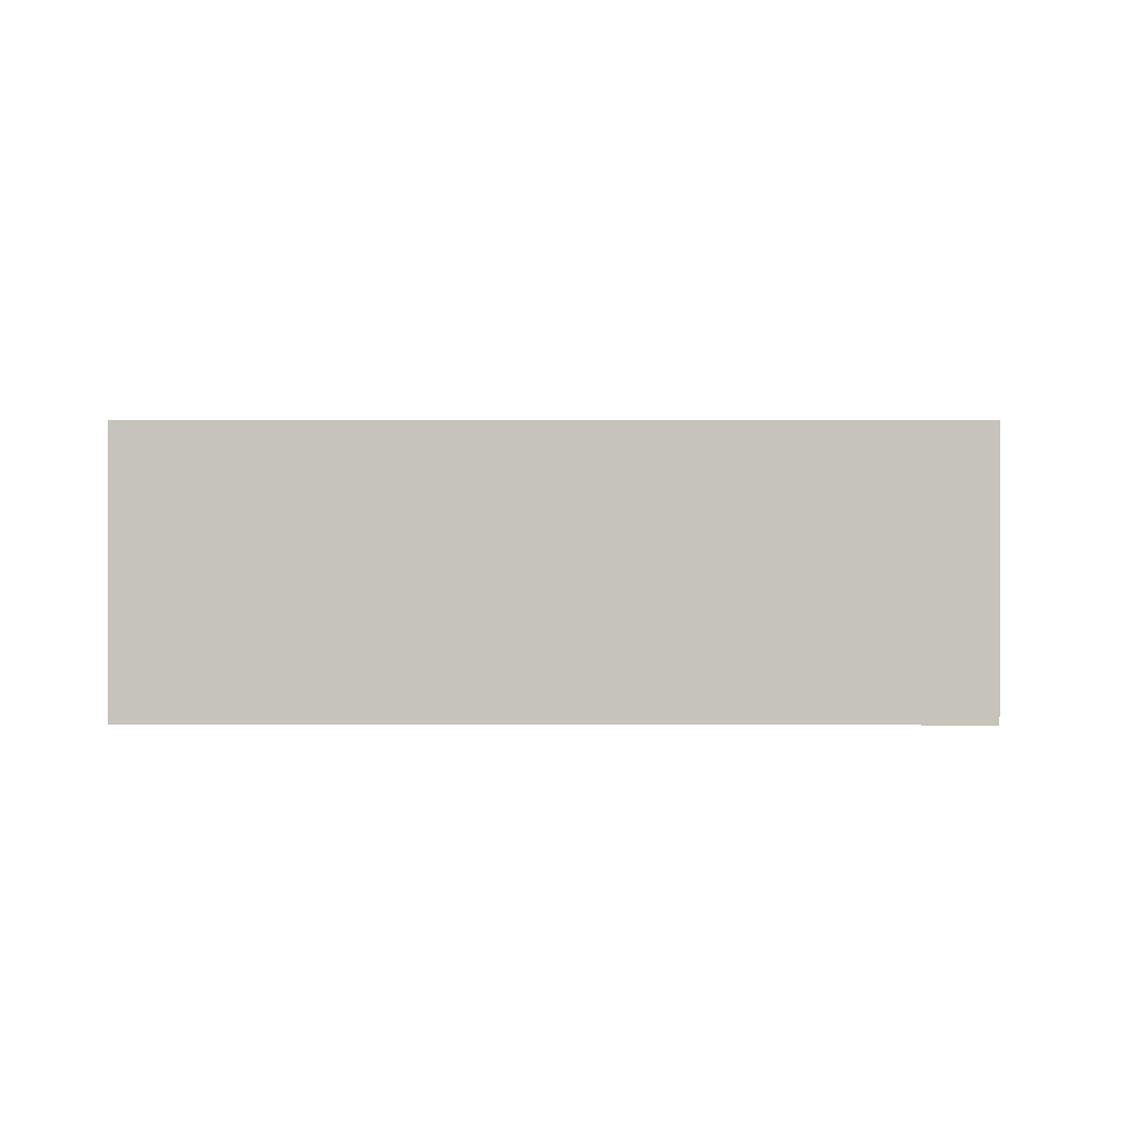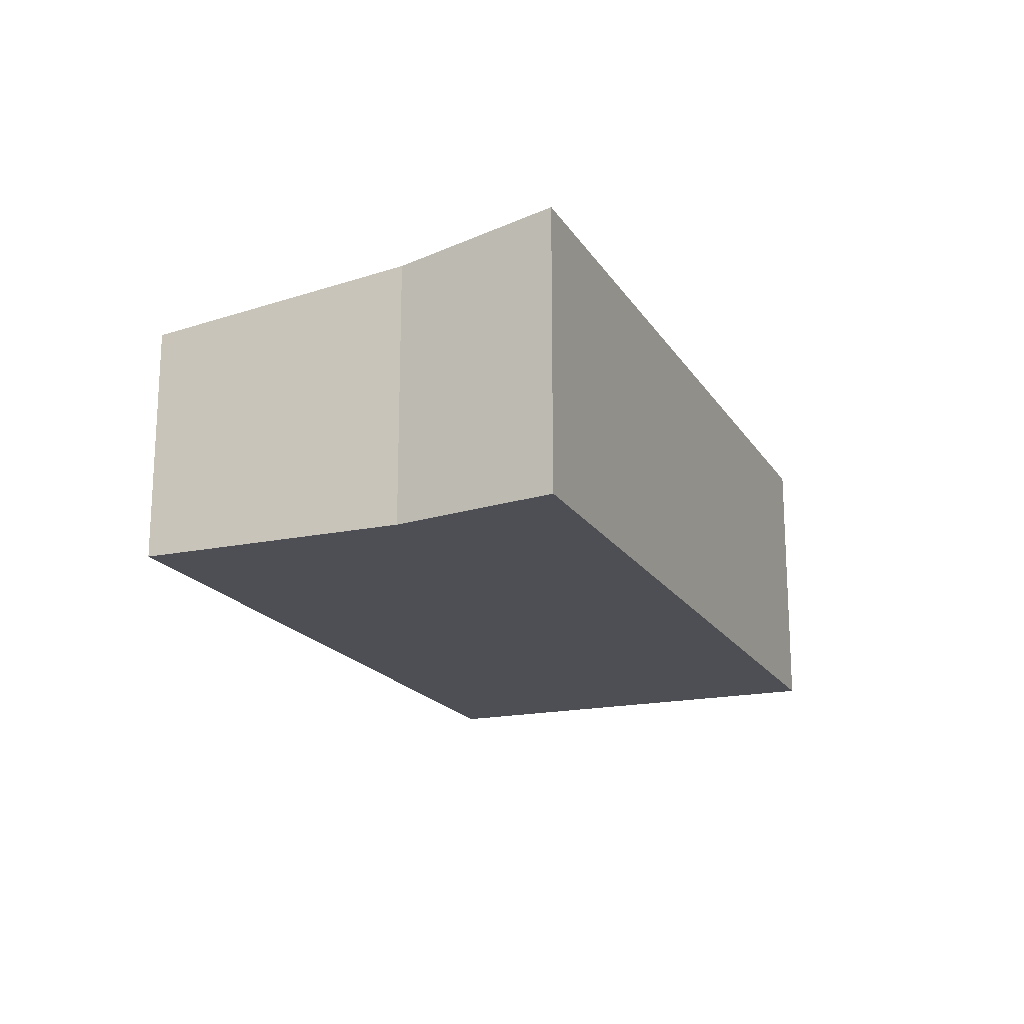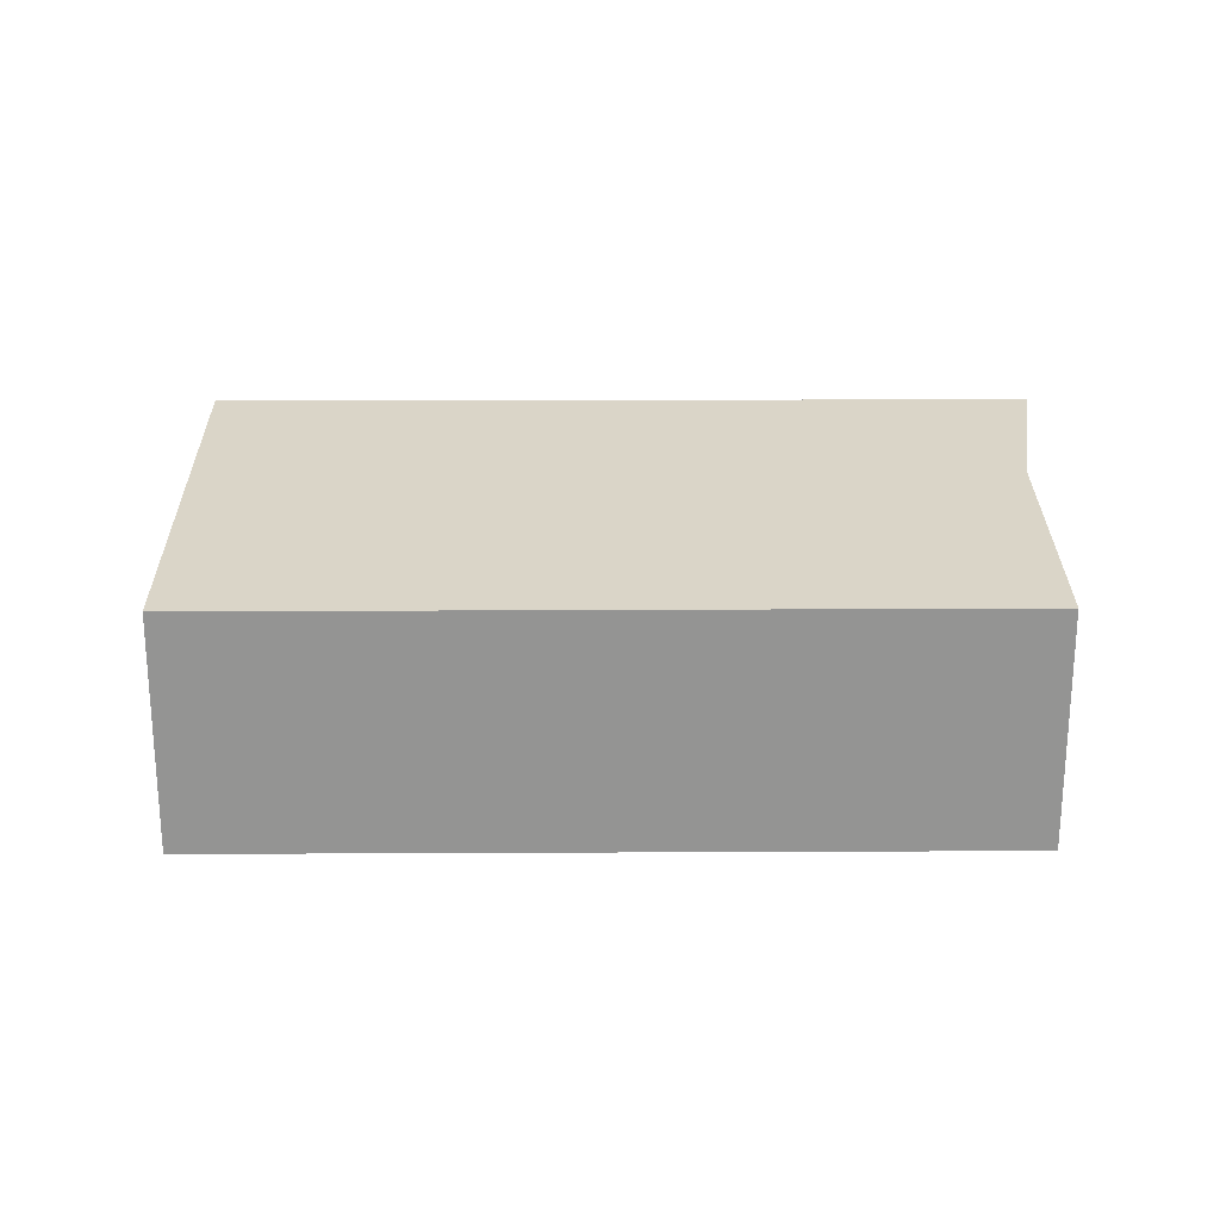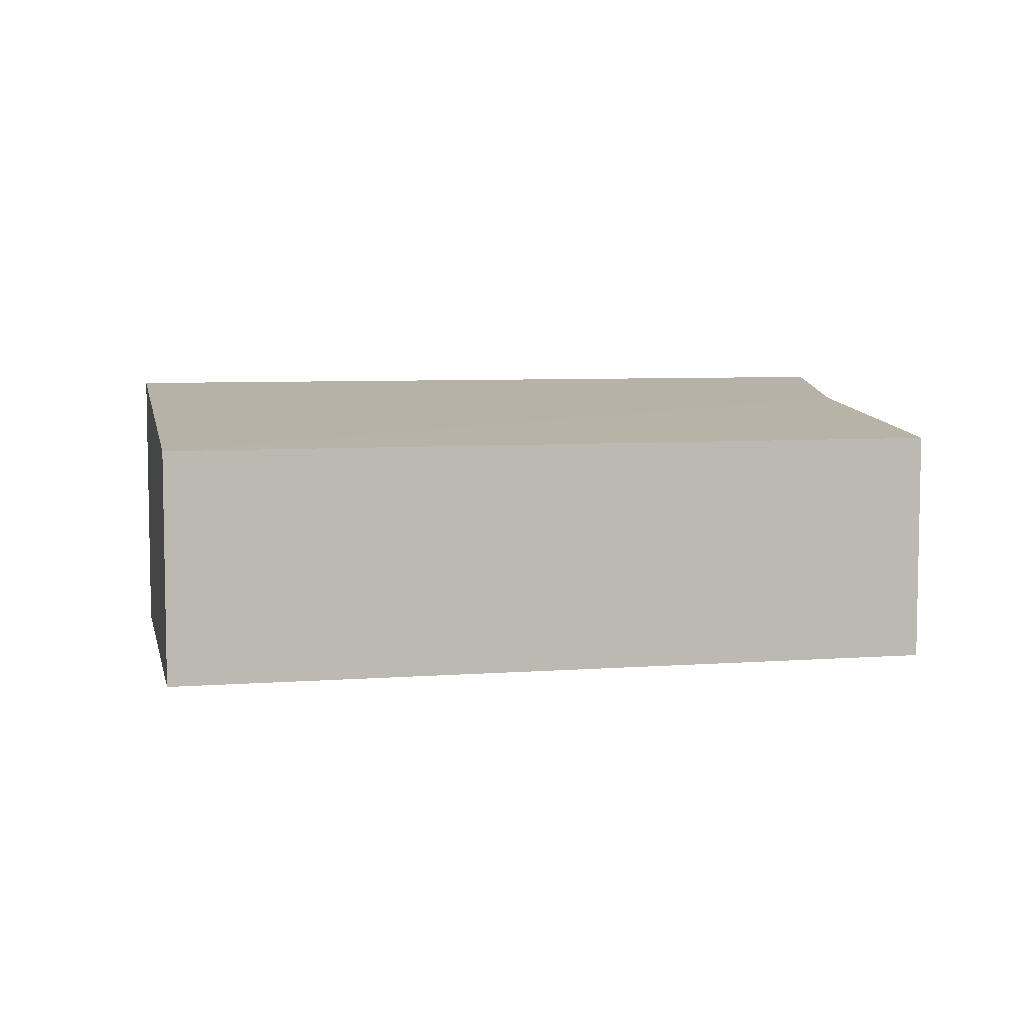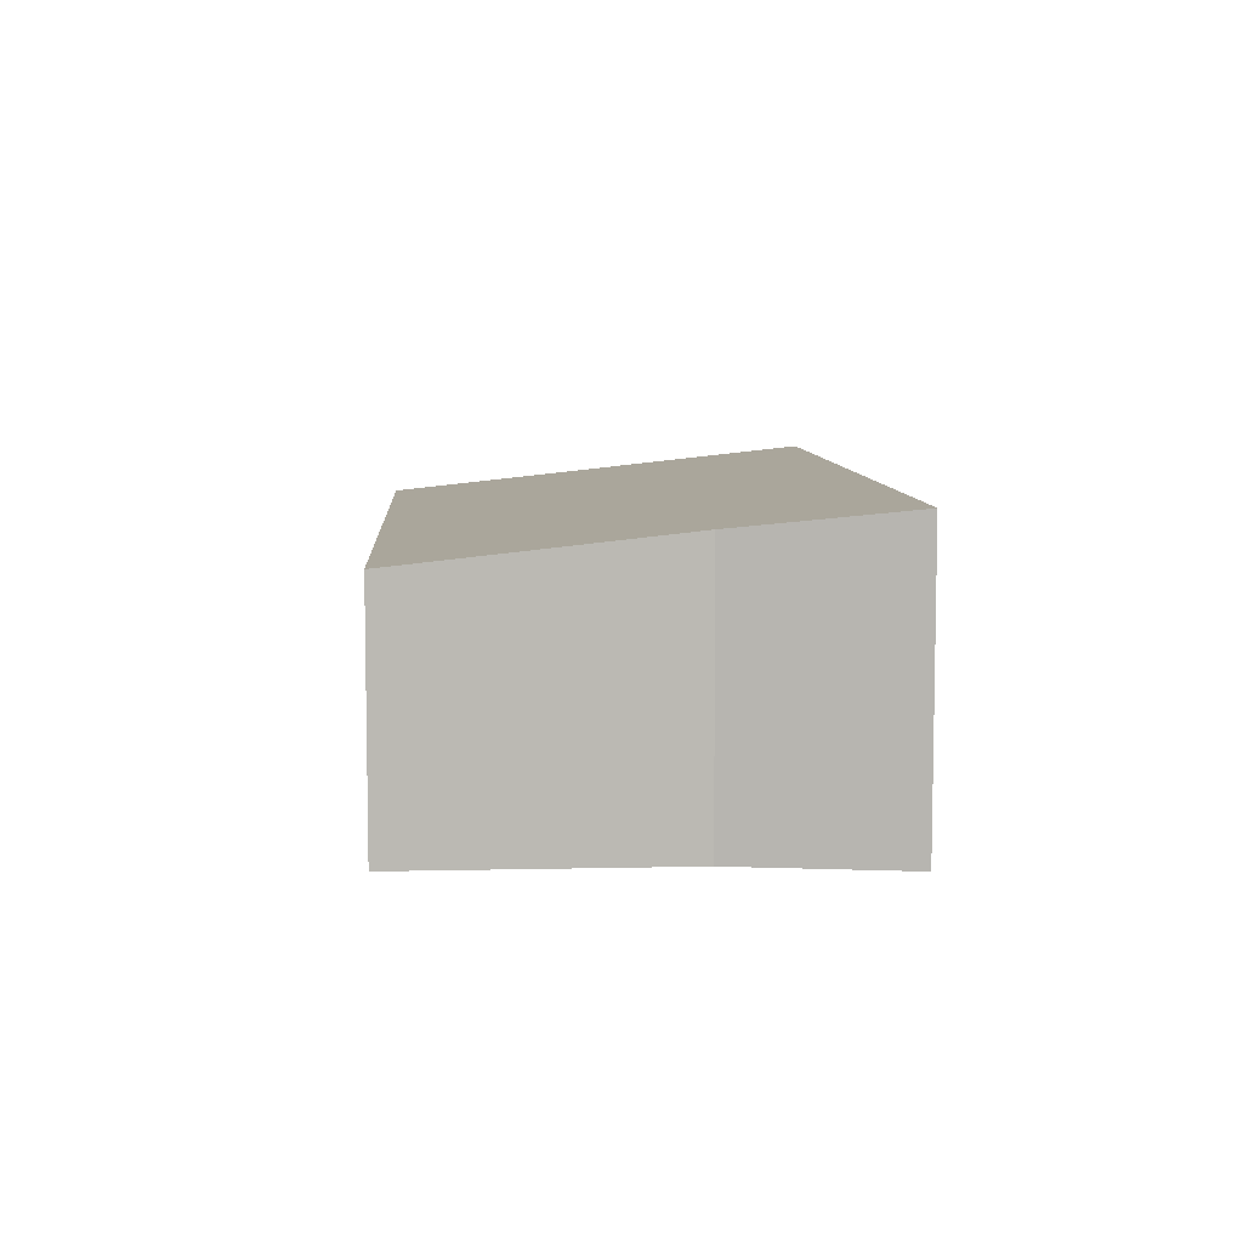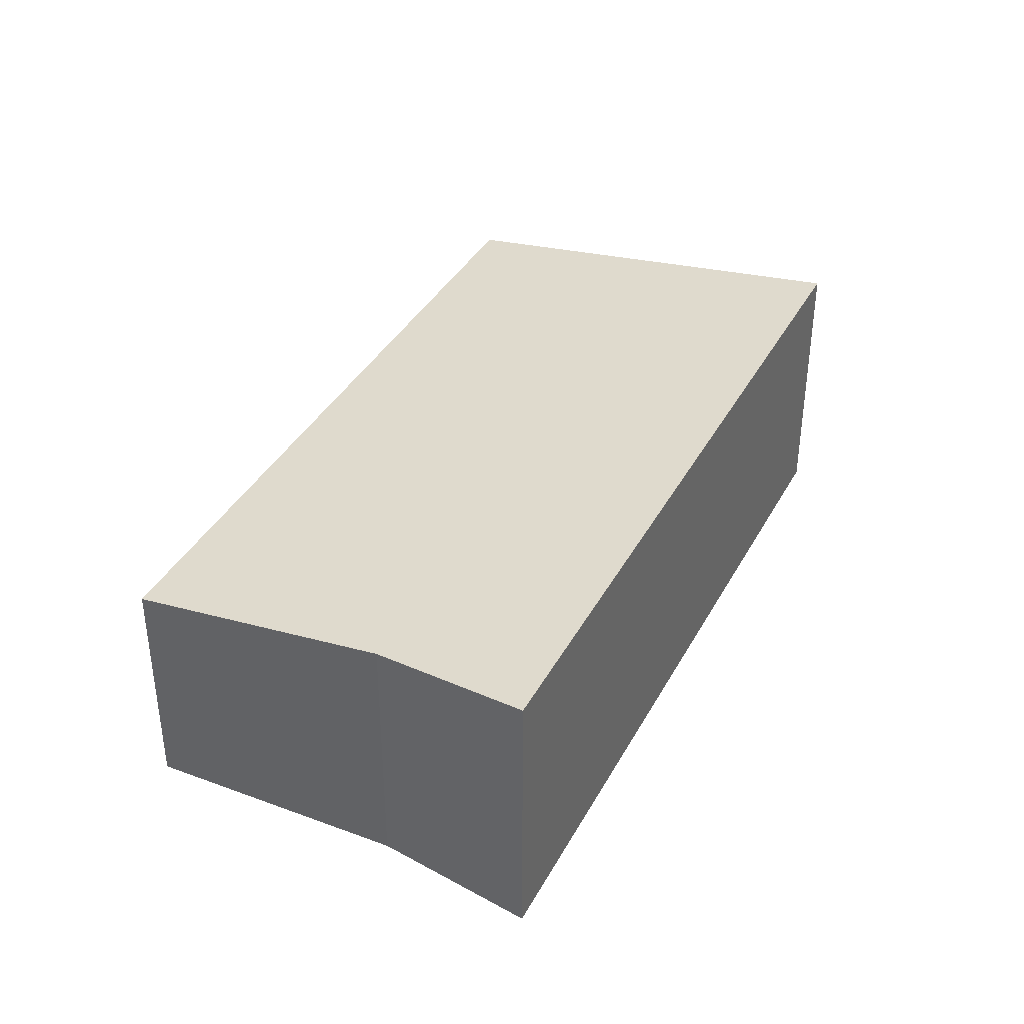
<metadata>
{"format":"obj","ext":"obj","renderer":"f3d","projection":"perspective","resolution":1024,"background":"white","views":[{"elev":0.9,"azim":18.2,"up":"+Y"},{"elev":-18.4,"azim":-50.1,"up":"+Y"},{"elev":23.0,"azim":-162.7,"up":"+Y"},{"elev":6.4,"azim":-174.7,"up":"+Y"},{"elev":7.5,"azim":-75.9,"up":"+Y"},{"elev":37.6,"azim":-46.9,"up":"+Y"}]}
</metadata>
<code>
v  7.035 2.173 -2.252
v  0.979 2.609 3.909
v  8.274 2.609 1.618
v  0.758 2.444 2.365
v  0 2.177 1.333e-16
v  0.979 -2.394e-16 3.909
v  8.274 -9.907e-17 1.618
v  7.035 1.379e-16 -2.252
v  0 0 0
v  0.758 -1.448e-16 2.365
g defaultobject
f 1 2 3
f 2 1 4
f 4 1 5
f 6 3 2
f 3 6 7
f 7 1 3
f 1 7 8
f 1 9 5
f 9 1 8
f 4 6 2
f 6 4 10
f 5 10 4
f 10 5 9
f 10 7 6
f 7 10 8
f 8 10 9

</code>
